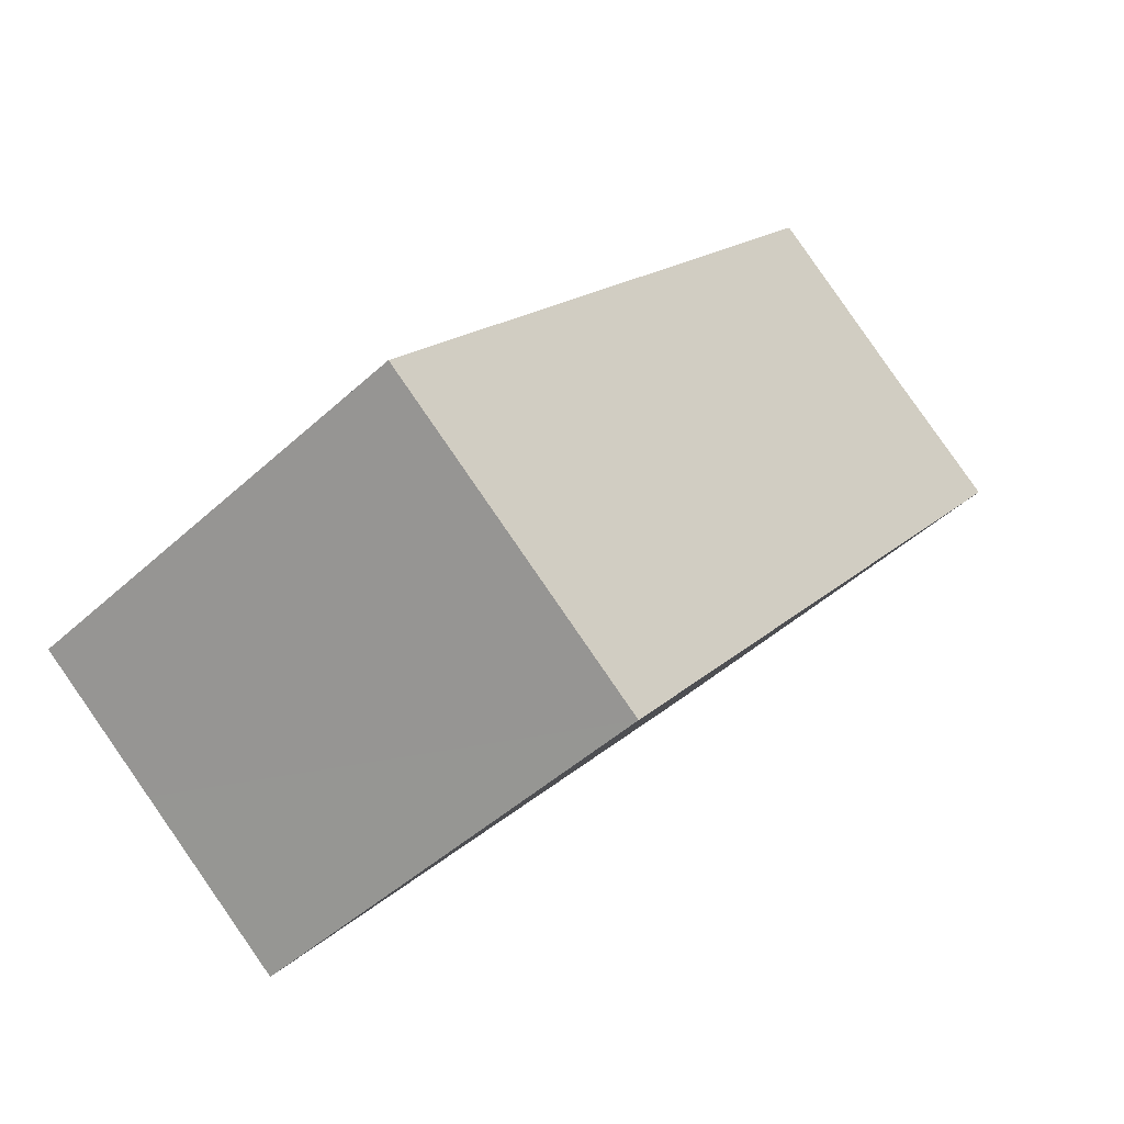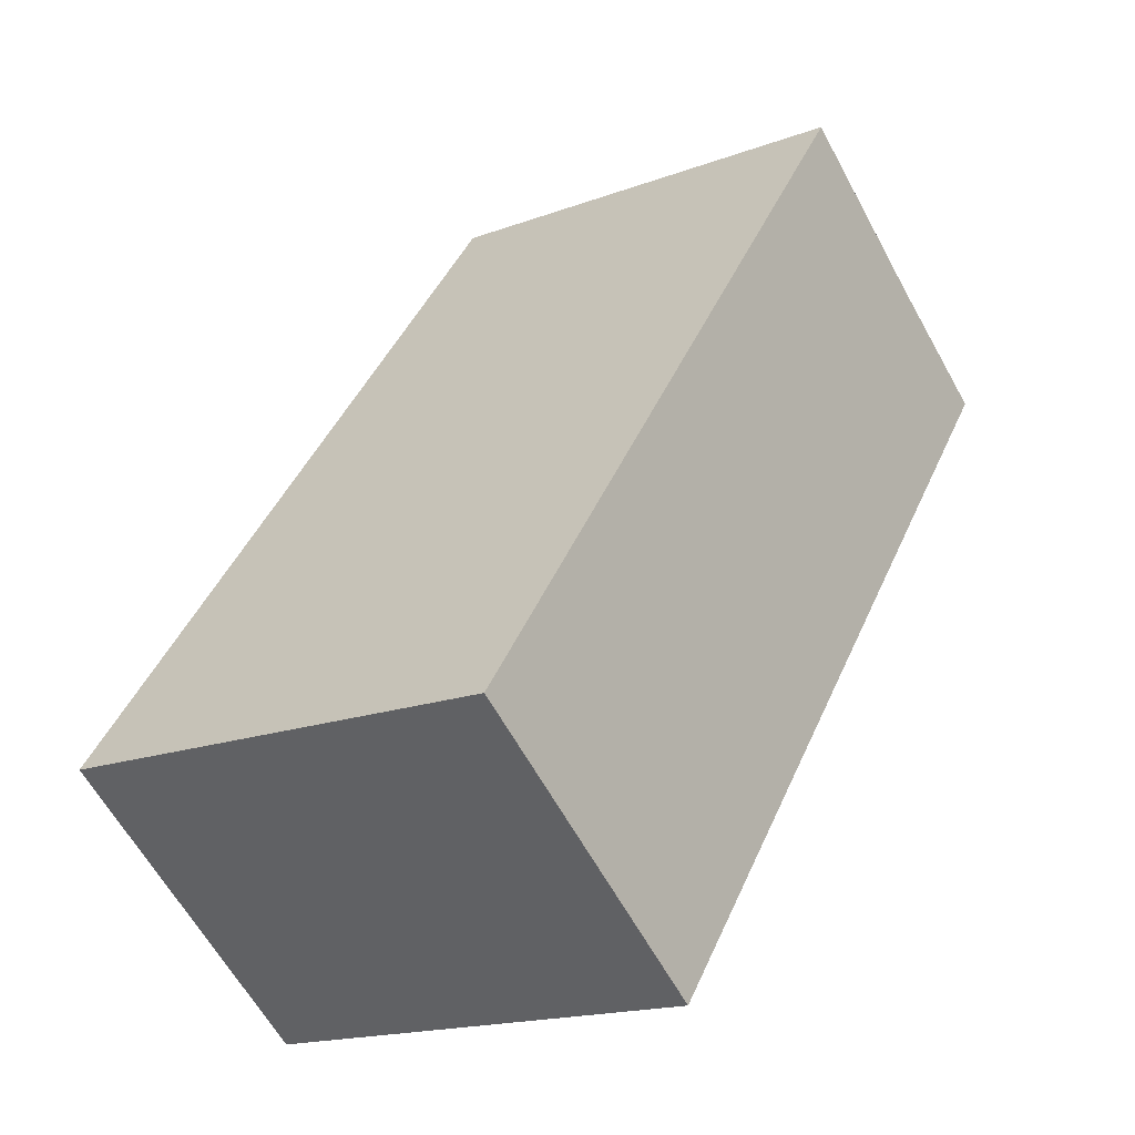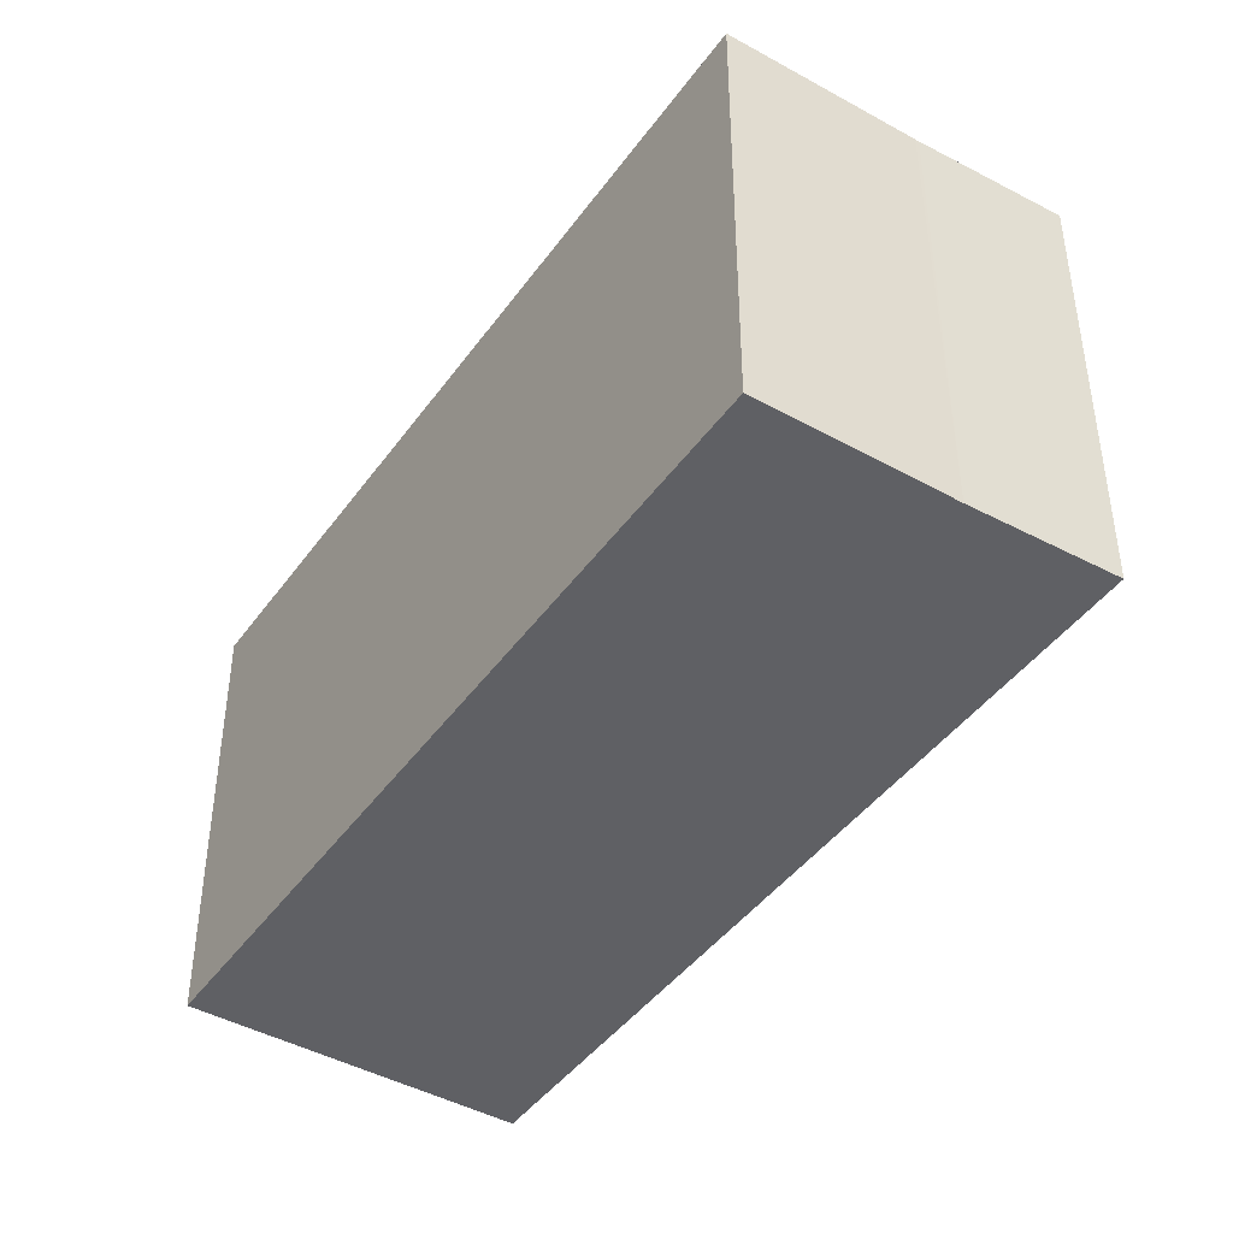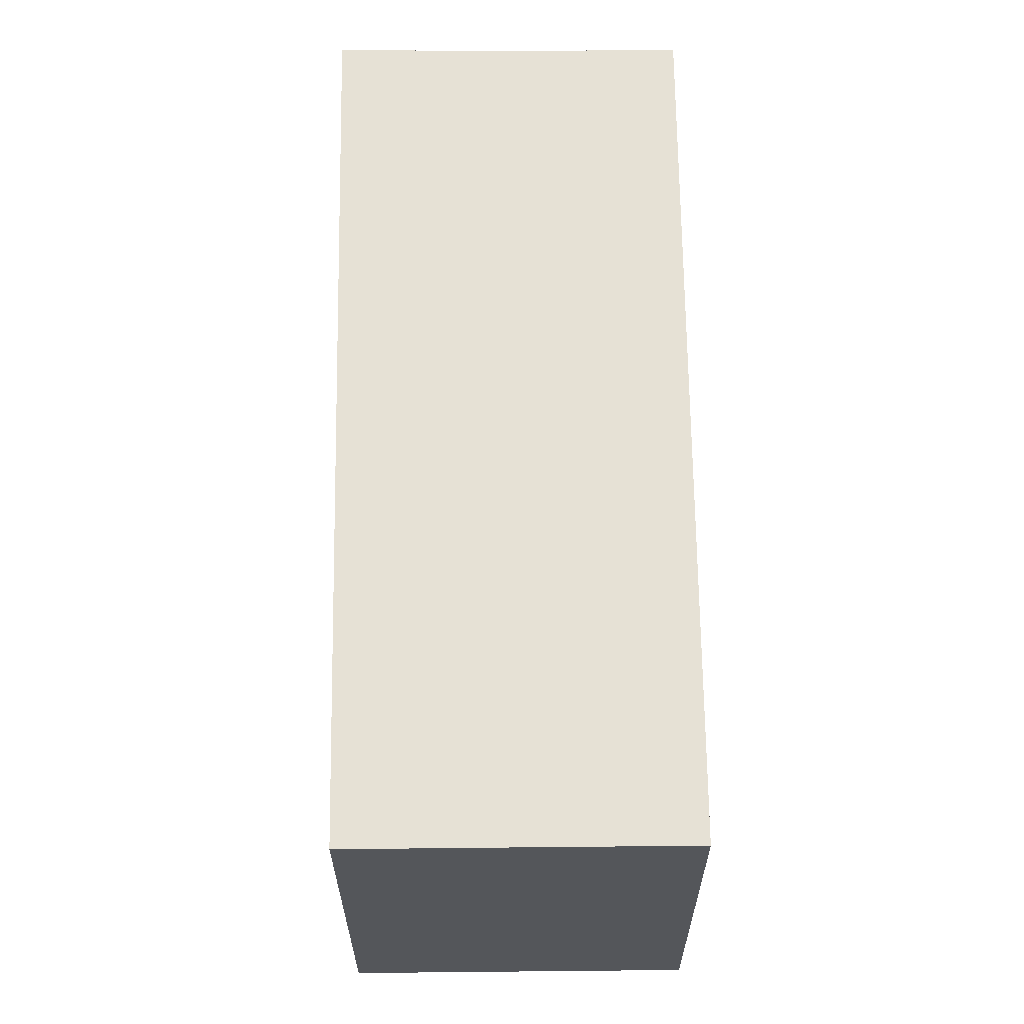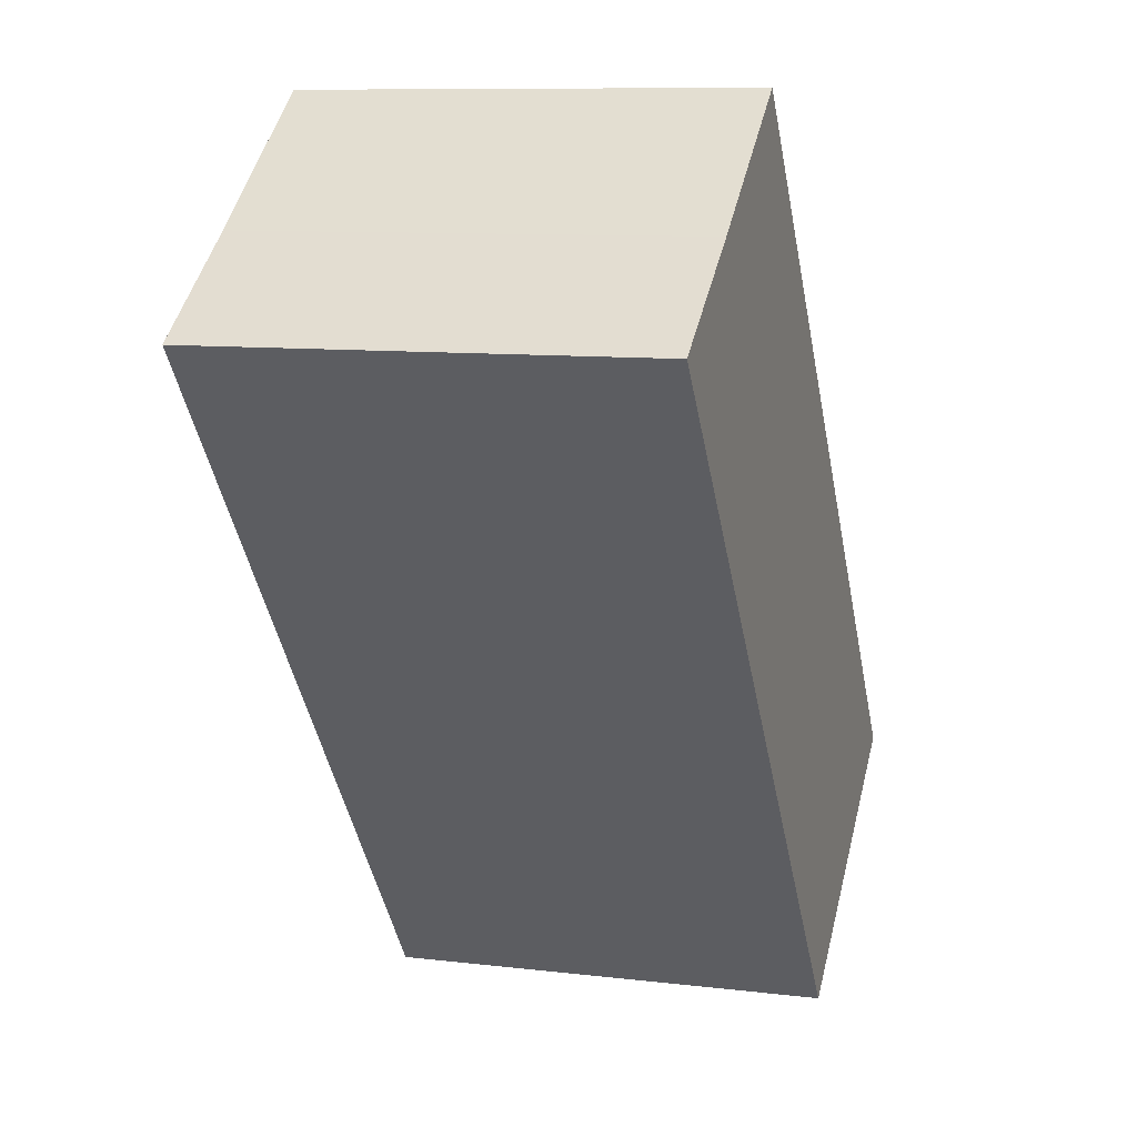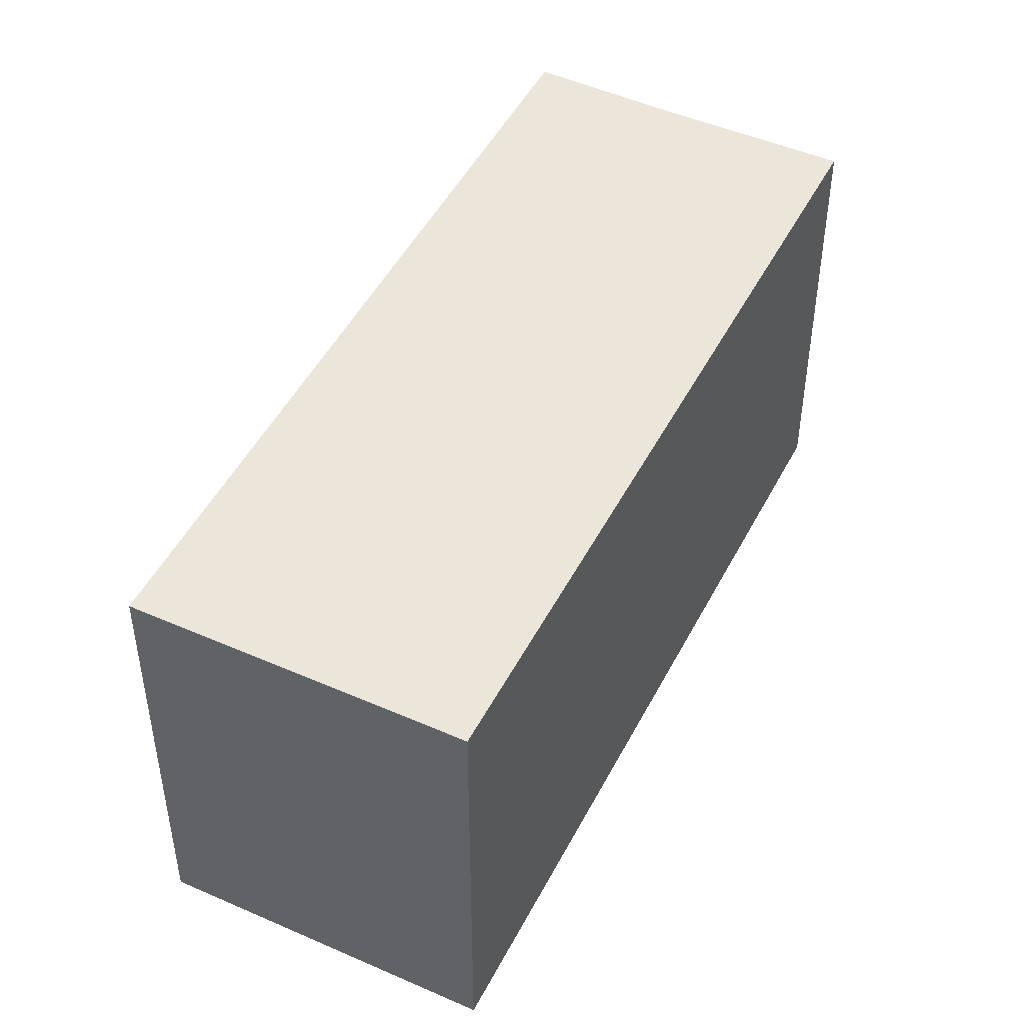
<metadata>
{"format":"obj","ext":"obj","renderer":"f3d","projection":"perspective","resolution":1024,"background":"white","views":[{"elev":-47.0,"azim":-44.1,"up":"+Z"},{"elev":-17.2,"azim":-53.3,"up":"+Z"},{"elev":-44.1,"azim":4.4,"up":"+Y"},{"elev":64.7,"azim":-143.1,"up":"+Y"},{"elev":9.6,"azim":107.4,"up":"+Z"},{"elev":47.6,"azim":-116.2,"up":"+Y"}]}
</metadata>
<code>
v  2.773 2.329 3.621
v  0.645 2.329 -0.494
v  0 2.329 1.426e-16
v  1.422 2.329 -1.09
v  3.582 2.329 3
v  3.598 2.329 2.988
v  4.237 2.329 2.523
v  4.237 -1.545e-16 2.523
v  1.422 6.674e-17 -1.09
v  0 0 0
v  0.645 3.025e-17 -0.494
v  2.773 -2.217e-16 3.621
v  3.598 -1.83e-16 2.988
v  3.582 -1.837e-16 3
g defaultobject
f 1 2 3
f 2 1 4
f 4 1 5
f 4 5 6
f 4 6 7
f 8 4 7
f 4 8 9
f 9 2 4
f 2 9 3
f 3 9 10
f 10 9 11
f 10 1 3
f 1 10 12
f 13 6 5
f 6 13 7
f 7 13 8
f 12 5 1
f 5 12 13
f 13 12 14
f 11 12 10
f 12 11 9
f 12 9 14
f 14 9 13
f 13 9 8

</code>
